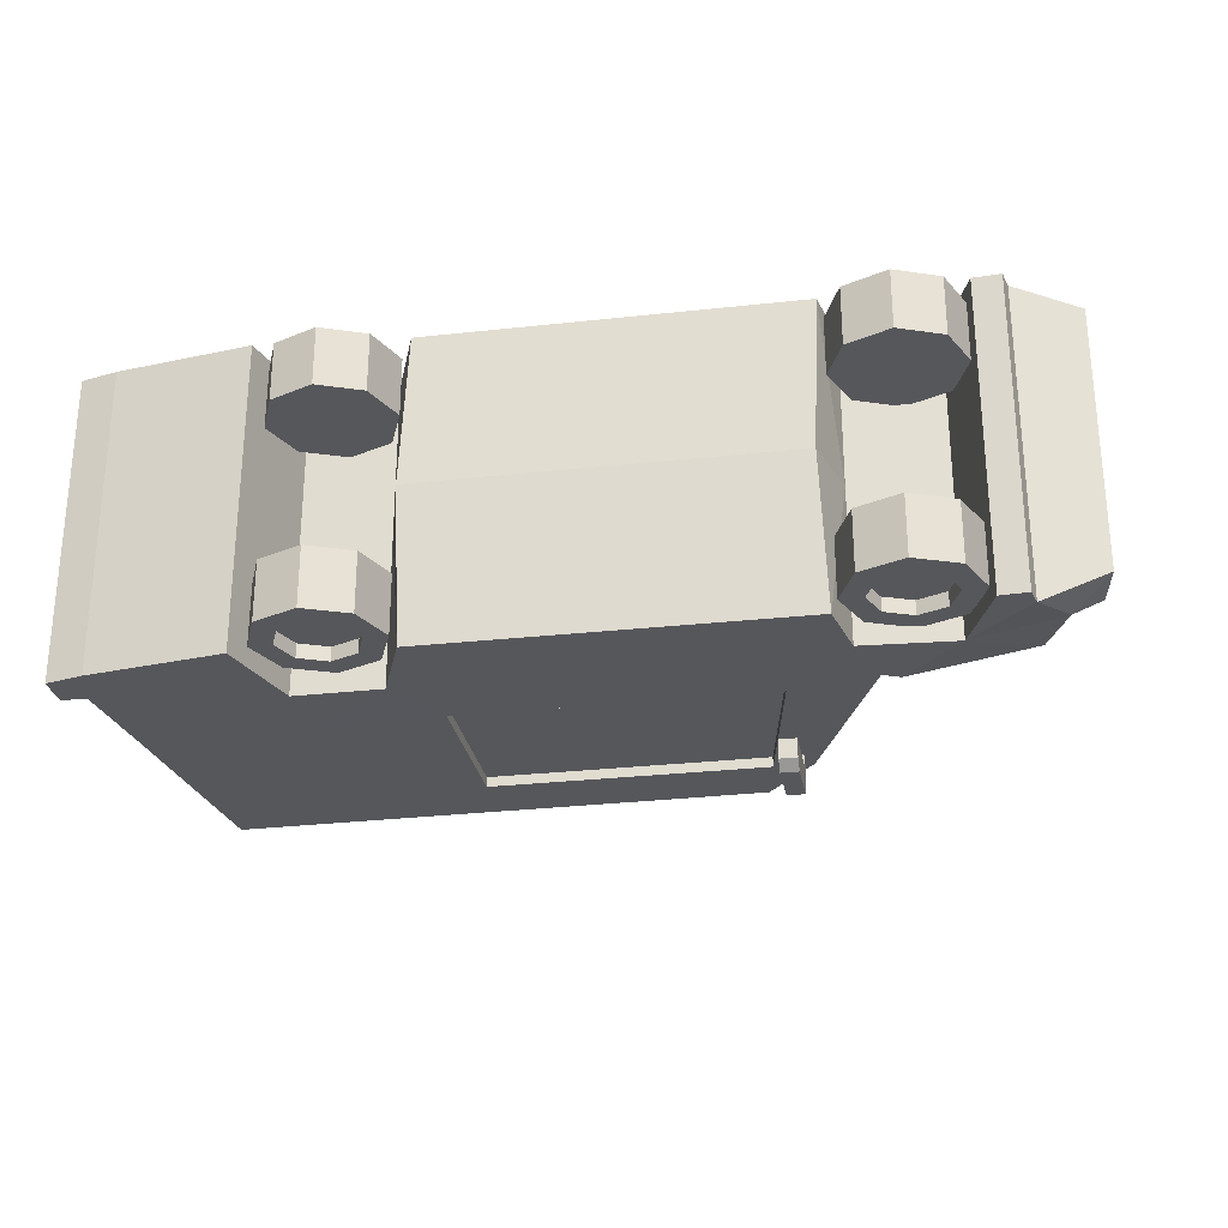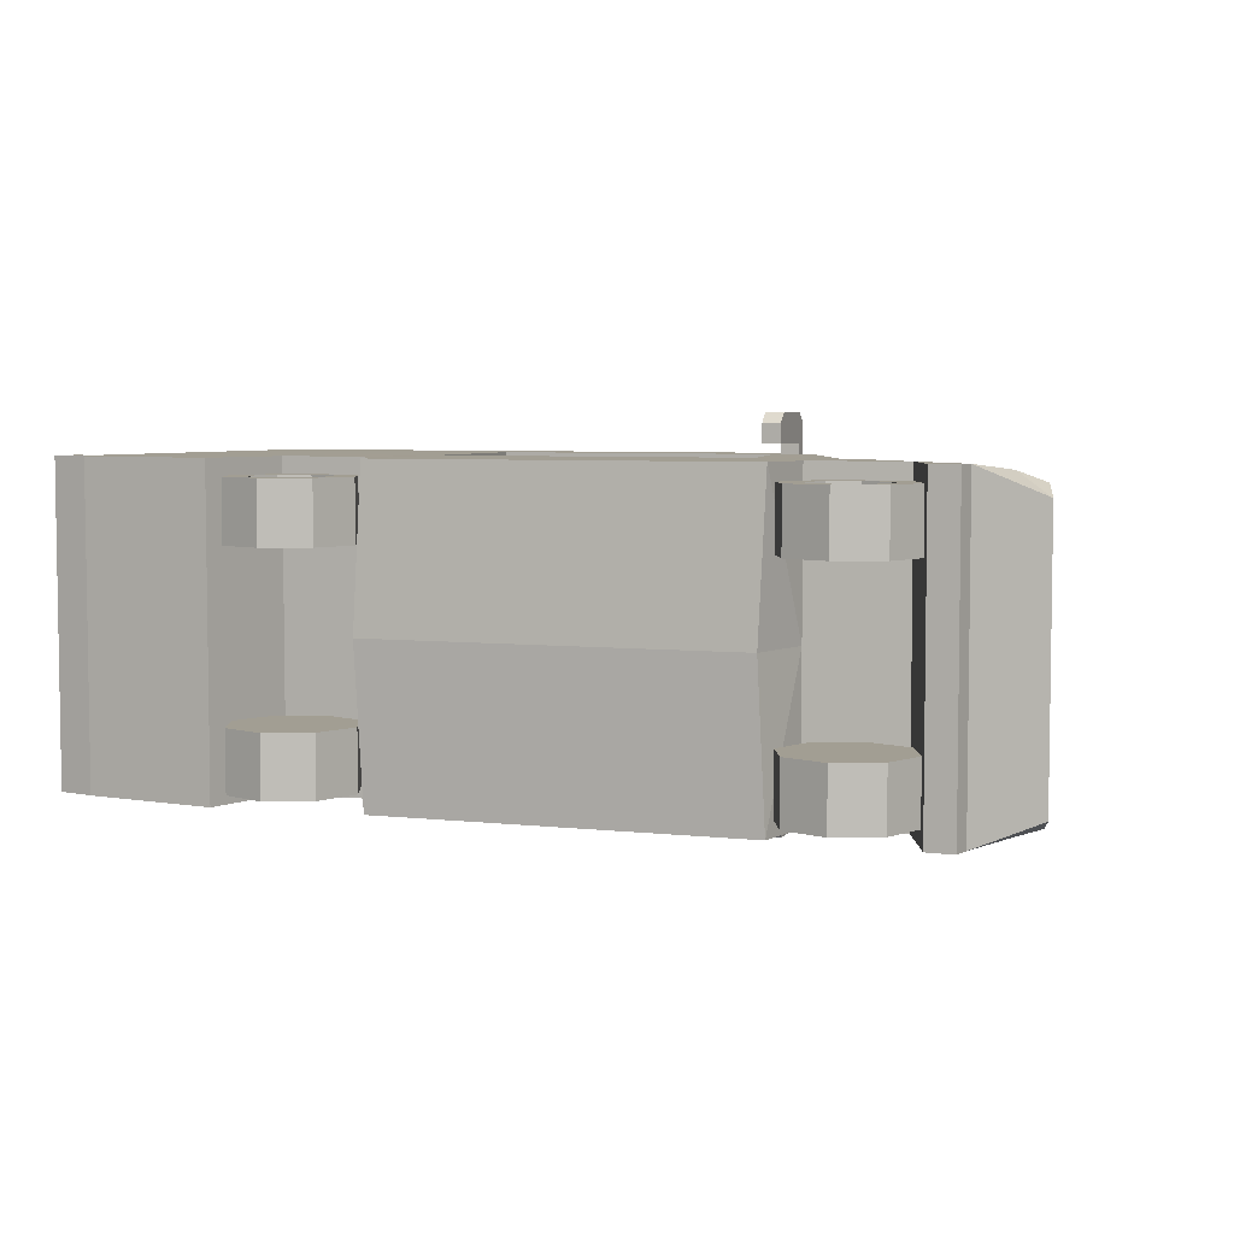
<metadata>
{"format":"obj","ext":"obj","renderer":"f3d","projection":"perspective","resolution":1024,"background":"white","views":[{"elev":-27.4,"azim":9.9,"up":"+Z"},{"elev":5.1,"azim":20.0,"up":"+Z"}]}
</metadata>
<code>
o MailTruck
v 1.252 2.537 1.482
v 1.252 2.062 1.266
v 1.252 2.537 1.266
v 1.386 2.537 1.482
v 1.386 2.062 1.266
v 1.386 2.537 1.266
v 1.252 2.608 1.42
v 1.252 2.608 1.266
v 1.386 2.608 1.266
v 1.386 2.608 1.42
v 1.252 2.537 1.155
v 1.386 2.537 1.155
v 1.252 2.608 1.155
v 1.386 2.608 1.155
v 1.252 2.062 1.41
v 1.252 2.14 1.482
v 1.386 2.14 1.482
v 1.386 2.062 1.41
v 1.252 2.14 1.266
v 1.386 2.14 1.266
v 1.252 2.537 -1.482
v 1.252 2.062 -1.266
v 1.252 2.537 -1.266
v 1.386 2.537 -1.482
v 1.386 2.062 -1.266
v 1.386 2.537 -1.266
v 1.252 2.608 -1.42
v 1.252 2.608 -1.266
v 1.386 2.608 -1.266
v 1.386 2.608 -1.42
v 1.252 2.537 -1.155
v 1.386 2.537 -1.155
v 1.252 2.608 -1.155
v 1.386 2.608 -1.155
v 1.252 2.062 -1.41
v 1.252 2.14 -1.482
v 1.386 2.14 -1.482
v 1.386 2.062 -1.41
v 1.252 2.14 -1.266
v 1.386 2.14 -1.266
v -0.9099 4.201 0.5203
v -0.7369 3.876 0.3678
v -0.6652 3.741 -0.000243
v -0.7369 3.876 -0.3683
v -0.9099 4.201 -0.5208
v -1.083 4.526 -0.3683
v -1.155 4.66 -0.000243
v -1.083 4.526 0.3678
v -0.2461 4.177 0.3331
v -0.4028 4.471 0.4711
v -0.1812 4.055 -0.000244
v -0.2461 4.177 -0.3335
v -0.4028 4.471 -0.4716
v -0.5596 4.765 -0.3335
v -0.6245 4.887 -0.000244
v -0.5596 4.765 0.3331
v 0.1991 4.792 -0.000244
v -1.616 4.218 -0.000243
v -1.568 4.128 -0.2461
v -1.453 3.912 -0.3479
v -1.337 3.695 -0.2461
v -1.289 3.605 -0.000243
v -1.453 3.912 0.3474
v -1.337 3.695 0.2456
v -1.568 4.128 0.2456
v -2.207 4.283 -0.09073
v -1.422 4.336 -0.09073
v -2.207 4.283 0.08892
v -1.422 4.336 0.08892
v -2.042 4.356 -0.09073
v -1.666 4.414 -0.09073
v -1.666 4.414 0.08892
v -2.042 4.356 0.08892
v -2.192 4.142 0.08892
v -1.52 4.238 0.08892
v -2.027 4.215 0.08892
v -1.651 4.273 0.08892
v -1.738 3.404 0.6232
v -1.18 3.883 0.3442
v -1.665 3.266 0.5334
v -1.107 3.746 0.2544
v -1.583 3.494 0.6117
v -1.295 3.718 0.5031
v -1.222 3.581 0.4132
v -1.509 3.357 0.5219
v -1.816 3.437 0.509
v -1.373 3.752 0.3888
v -1.307 3.839 0.3086
v -1.66 3.527 0.4975
v -1.665 3.266 -0.5425
v -1.107 3.746 -0.2635
v -1.738 3.404 -0.6323
v -1.18 3.883 -0.3533
v -1.509 3.357 -0.531
v -1.222 3.581 -0.4223
v -1.295 3.718 -0.5122
v -1.583 3.494 -0.6208
v -1.816 3.437 -0.5181
v -1.307 3.839 -0.3177
v -1.66 3.527 -0.5066
v -1.373 3.752 -0.398
v -0.9907 3.168 -0.9471
v -1.66 3.168 -0.6697
v -1.938 3.168 0
v -1.66 3.168 0.6697
v -0.9907 3.168 0.9471
v -0.3209 3.168 0.6697
v -0.04353 3.168 -1e-06
v -0.3209 3.168 -0.6697
v -1.571 3.293 -0.5799
v -0.9907 3.293 -0.8202
v -1.811 3.293 0
v -1.571 3.293 0.5799
v -0.9907 3.293 0.8202
v -0.4107 3.293 0.5799
v -0.1705 3.293 -0
v -0.4107 3.293 -0.5799
v -1.105 3.277 0.1151
v -1.105 3.712 0.1151
v -1.105 3.277 -0.1151
v -1.105 3.712 -0.1151
v -0.8749 3.277 0.1151
v -0.8749 3.712 0.1151
v -0.8749 3.277 -0.1151
v -0.8749 3.712 -0.1151
v 2.284 0.7759 1.061
v 2.497 0.6877 1.061
v 2.585 0.4748 1.061
v 2.497 0.262 1.061
v 2.284 0.1738 1.061
v 2.072 0.262 1.061
v 1.983 0.4748 1.061
v 2.072 0.6877 1.061
v 2.62 0.8103 1.061
v 2.284 0.9492 1.061
v 2.759 0.4748 1.061
v 2.62 0.1394 1.061
v 2.284 0.000441 1.061
v 1.949 0.1394 1.061
v 1.81 0.4748 1.061
v 1.949 0.8103 1.061
v 2.62 0.8103 0.6071
v 2.284 0.9492 0.6071
v 2.759 0.4748 0.6071
v 2.62 0.1394 0.6071
v 2.284 0.000441 0.6071
v 1.949 0.1394 0.6071
v 1.81 0.4748 0.6071
v 1.949 0.8103 0.6071
v 2.497 0.6877 0.9522
v 2.284 0.7759 0.9522
v 2.585 0.4748 0.9522
v 2.497 0.262 0.9522
v 2.284 0.1738 0.9522
v 2.072 0.262 0.9522
v 1.983 0.4748 0.9522
v 2.072 0.6877 0.9522
v 3.074 1.181 1.139
v 3.244 0.7835 1.139
v 3.519 0.5498 0.9793
v 3.459 0.7614 1.064
v 2.146 1.409 1.182
v 1.913 1.441 1.063
v 1.439 2.56 1.063
v 1.07 3.161 1.182
v -2.929 3.194 1.182
v -3.13 0.9245 1.042
v -3.42 0.7949 1.182
v -3.42 0.536 1.182
v -3.137 0.4645 1.182
v -2.103 0.3086 1.182
v -1.003 0.4102 1.183
v -1.893 0.999 1.182
v -1.232 0.9983 1.182
v 1.773 0.4238 1.183
v 2.793 0.3611 1.182
v 3.002 0.3474 1.182
v 3.034 0.4884 1.182
v 1.87 0.8975 1.182
v 2.575 0.943 1.182
v 0.4203 0.417 1.183
v -0.9298 3.178 1.182
v 0.2991 3.17 1.182
v 3.074 1.181 -0
v 3.244 0.7835 -0
v 3.519 0.5498 -1e-06
v 3.459 0.7614 -1e-06
v 2.146 1.409 -0
v 2.013 1.352 -0
v 1.445 2.711 -0
v 1.07 3.161 -0
v -2.929 3.194 0
v -3.23 0.8075 0
v -3.42 0.7949 0
v -3.42 0.536 0
v -3.137 0.4645 0
v -2.103 0.3086 -0
v -1.049 0.3666 -0
v -1.893 0.999 -0
v -1.232 0.9983 -0
v 1.727 0.3803 -0
v 2.793 0.3611 -0
v 3.002 0.3474 -0
v 3.034 0.4884 -0
v 1.87 0.8975 -0
v 2.575 0.943 -0
v 0.3745 0.3734 -0
v -0.9298 3.178 -0
v 0.2991 3.17 -0
v -1.93 3.186 1.182
v -1.93 3.186 -0
v 2.013 1.352 1.182
v 1.445 2.711 1.182
v 1.439 2.56 -0
v 1.913 1.441 -0
v -0.9329 1.486 1.183
v 1.619 1.486 1.182
v -3.057 1.465 1.042
v -1.921 2.714 1.182
v 1.375 1.486 1.183
v -1.898 1.486 1.182
v 0.3237 1.486 1.183
v -2.89 2.808 1.042
v -2.957 2.969 0
v -0.9306 2.713 1.182
v 1.149 2.711 1.182
v 0.3055 2.712 1.182
v -3.139 1.486 1.182
v -3.23 0.8075 1.182
v -2.956 2.969 1.182
v -3.13 0.9245 0
v -3.057 1.465 0
v -2.891 2.808 0
v 0.3237 1.486 1.106
v -0.9329 1.486 1.106
v 1.375 1.486 1.106
v -0.9306 2.713 1.106
v 1.149 2.711 1.106
v 0.3055 2.712 1.106
v -1.551 0.7759 1.061
v -1.338 0.6877 1.061
v -1.25 0.4748 1.061
v -1.338 0.262 1.061
v -1.551 0.1738 1.061
v -1.764 0.262 1.061
v -1.852 0.4748 1.061
v -1.764 0.6877 1.061
v -1.216 0.8103 1.061
v -1.551 0.9492 1.061
v -1.077 0.4748 1.061
v -1.216 0.1394 1.061
v -1.551 0.000442 1.061
v -1.886 0.1394 1.061
v -2.025 0.4748 1.061
v -1.886 0.8103 1.061
v -1.216 0.8103 0.6071
v -1.551 0.9492 0.6071
v -1.077 0.4748 0.6071
v -1.216 0.1394 0.6071
v -1.551 0.000442 0.6071
v -1.886 0.1394 0.6071
v -2.025 0.4748 0.6071
v -1.886 0.8103 0.6071
v -1.338 0.6877 0.9522
v -1.551 0.7759 0.9522
v -1.25 0.4748 0.9522
v -1.338 0.262 0.9522
v -1.551 0.1738 0.9522
v -1.764 0.262 0.9522
v -1.852 0.4748 0.9522
v -1.764 0.6877 0.9522
v 2.284 0.7759 -1.061
v 2.497 0.6877 -1.061
v 2.585 0.4748 -1.061
v 2.497 0.262 -1.061
v 2.284 0.1738 -1.061
v 2.072 0.262 -1.061
v 1.983 0.4748 -1.061
v 2.072 0.6877 -1.061
v 2.62 0.8103 -1.061
v 2.284 0.9492 -1.061
v 2.759 0.4748 -1.061
v 2.62 0.1394 -1.061
v 2.284 0.000441 -1.061
v 1.949 0.1394 -1.061
v 1.81 0.4748 -1.061
v 1.949 0.8103 -1.061
v 2.62 0.8103 -0.6071
v 2.284 0.9492 -0.6071
v 2.759 0.4748 -0.6071
v 2.62 0.1394 -0.6071
v 2.284 0.000442 -0.6071
v 1.949 0.1394 -0.6071
v 1.81 0.4748 -0.6071
v 1.949 0.8103 -0.6071
v 2.497 0.6877 -0.9522
v 2.284 0.7759 -0.9522
v 2.585 0.4748 -0.9522
v 2.497 0.262 -0.9522
v 2.284 0.1738 -0.9522
v 2.072 0.262 -0.9522
v 1.983 0.4748 -0.9522
v 2.072 0.6877 -0.9522
v 3.074 1.181 -1.139
v 3.244 0.7835 -1.139
v 3.519 0.5498 -0.9793
v 3.459 0.7614 -1.064
v 2.146 1.409 -1.182
v 1.913 1.441 -1.063
v 1.439 2.56 -1.063
v 1.07 3.161 -1.182
v -2.929 3.194 -1.182
v -3.13 0.9245 -1.042
v -3.42 0.7949 -1.182
v -3.42 0.536 -1.182
v -3.137 0.4645 -1.182
v -2.103 0.3086 -1.182
v -1.003 0.4102 -1.183
v -1.893 0.999 -1.182
v -1.232 0.9983 -1.182
v 1.773 0.4238 -1.183
v 2.793 0.3611 -1.182
v 3.002 0.3474 -1.182
v 3.034 0.4884 -1.182
v 1.87 0.8975 -1.182
v 2.575 0.943 -1.182
v 0.4203 0.417 -1.183
v -0.9298 3.178 -1.182
v 0.2991 3.17 -1.182
v -1.93 3.186 -1.182
v 2.013 1.352 -1.182
v 1.445 2.711 -1.182
v -0.9329 1.486 -1.183
v 1.619 1.486 -1.182
v -3.057 1.465 -1.042
v -1.921 2.714 -1.182
v 1.375 1.486 -1.183
v -1.898 1.486 -1.182
v 0.3237 1.486 -1.183
v -2.89 2.808 -1.042
v -0.9306 2.713 -1.182
v 1.149 2.711 -1.182
v 0.3055 2.712 -1.182
v -3.139 1.486 -1.182
v -3.23 0.8075 -1.182
v -2.956 2.969 -1.182
v 0.3237 1.486 -1.106
v -0.9329 1.486 -1.106
v 1.375 1.486 -1.106
v -0.9306 2.713 -1.106
v 1.149 2.711 -1.106
v 0.3055 2.712 -1.106
v -1.551 0.7759 -1.061
v -1.338 0.6877 -1.061
v -1.25 0.4748 -1.061
v -1.338 0.262 -1.061
v -1.551 0.1738 -1.061
v -1.764 0.262 -1.061
v -1.852 0.4748 -1.061
v -1.764 0.6877 -1.061
v -1.216 0.8103 -1.061
v -1.551 0.9492 -1.061
v -1.077 0.4748 -1.061
v -1.216 0.1394 -1.061
v -1.551 0.000442 -1.061
v -1.886 0.1394 -1.061
v -2.025 0.4748 -1.061
v -1.886 0.8103 -1.061
v -1.216 0.8103 -0.6071
v -1.551 0.9492 -0.6071
v -1.077 0.4748 -0.6071
v -1.216 0.1394 -0.6071
v -1.551 0.000442 -0.6071
v -1.886 0.1394 -0.6071
v -2.025 0.4748 -0.6071
v -1.886 0.8103 -0.6071
v -1.338 0.6877 -0.9522
v -1.551 0.7759 -0.9522
v -1.25 0.4748 -0.9522
v -1.338 0.262 -0.9522
v -1.551 0.1738 -0.9522
v -1.764 0.262 -0.9522
v -1.852 0.4748 -0.9522
v -1.764 0.6877 -0.9522
v -1.453 3.912 -0.000243
v -1.551 0.4748 0.9522
v 2.284 0.4748 0.9522
v 2.284 0.4748 -0.9522
v -1.551 0.4748 -0.9522
v -1.551 0.4748 0.6071
v 2.284 0.4748 0.6071
v 2.284 0.4748 -0.6071
v -1.551 0.4748 -0.6071
v -0.9907 3.293 -0
f 4 16 17
f 3 20 19
f 4 7 1
f 8 10 9
f 8 11 3
f 6 10 4
f 3 7 8
f 3 12 6
f 6 14 9
f 9 13 8
f 18 16 15
f 5 15 2
f 19 5 2
f 20 18 5
f 17 6 4
f 15 19 2
f 3 16 1
f 36 24 37
f 40 23 39
f 27 24 21
f 30 28 29
f 31 28 23
f 30 26 24
f 23 27 21
f 32 23 26
f 34 26 29
f 33 29 28
f 36 38 35
f 35 25 22
f 25 39 22
f 40 38 37
f 26 37 24
f 39 35 22
f 36 23 21
f 42 63 64
f 52 53 57
f 42 50 41
f 41 56 48
f 47 54 46
f 45 52 44
f 43 49 42
f 48 55 47
f 46 53 45
f 44 51 43
f 47 65 48
f 49 51 57
f 55 56 57
f 53 54 57
f 51 52 57
f 50 49 57
f 56 50 57
f 54 55 57
f 42 62 43
f 45 61 60
f 47 59 58
f 48 63 41
f 62 64 385
f 46 60 59
f 43 61 44
f 71 69 67
f 66 73 70
f 70 77 76
f 66 76 74
f 73 77 72
f 80 89 85
f 83 85 84
f 68 76 73
f 68 66 74
f 72 75 69
f 83 81 79
f 80 82 78
f 82 87 89
f 96 94 97
f 84 88 81
f 95 99 101
f 85 87 84
f 80 78 86
f 78 89 86
f 83 88 87
f 96 91 95
f 92 94 90
f 94 101 100
f 90 100 98
f 97 101 96
f 92 100 97
f 92 90 98
f 96 99 93
f 71 73 72
f 71 75 77
f 111 103 110
f 110 104 112
f 112 105 113
f 114 105 106
f 114 107 115
f 115 108 116
f 117 108 109
f 117 102 111
f 119 120 118
f 120 125 124
f 125 122 124
f 122 119 118
f 126 150 127
f 136 142 134
f 132 141 140
f 131 138 130
f 129 136 128
f 127 135 126
f 133 135 141
f 131 140 139
f 130 137 129
f 127 136 134
f 288 289 392
f 140 149 148
f 139 146 138
f 136 145 144
f 135 142 143
f 141 143 149
f 140 147 139
f 138 145 137
f 296 298 388
f 133 151 126
f 131 156 132
f 130 153 154
f 127 152 128
f 132 157 133
f 131 154 155
f 128 153 129
f 203 178 177
f 211 166 210
f 160 204 186
f 229 169 170
f 175 205 179
f 229 171 173
f 205 180 179
f 193 168 229
f 172 207 181
f 168 195 169
f 195 170 169
f 209 182 183
f 170 197 171
f 158 188 162
f 191 183 165
f 200 172 174
f 159 184 158
f 197 173 171
f 161 185 159
f 199 174 173
f 160 187 161
f 181 201 175
f 188 212 162
f 180 202 176
f 215 164 163
f 176 203 177
f 190 165 213
f 192 230 166
f 208 210 182
f 230 210 166
f 174 221 173
f 218 233 232
f 172 222 216
f 181 220 222
f 213 220 217
f 239 235 234
f 212 180 162
f 162 180 158
f 159 160 161
f 176 178 180
f 159 180 178
f 164 212 163
f 167 232 231
f 163 189 215
f 190 164 214
f 225 221 216
f 220 179 217
f 174 172 216
f 238 234 236
f 239 226 227
f 228 173 221
f 226 236 220
f 165 227 226
f 226 213 165
f 182 219 225
f 183 225 227
f 228 219 230
f 167 228 218
f 193 167 231
f 228 223 218
f 223 224 233
f 217 212 213
f 235 225 216
f 236 222 220
f 225 239 227
f 234 216 222
f 241 265 264
f 250 256 248
f 247 254 246
f 245 252 244
f 242 251 250
f 241 249 240
f 247 249 255
f 246 253 245
f 243 252 251
f 241 250 248
f 142 144 391
f 254 263 262
f 253 260 252
f 250 259 258
f 248 257 249
f 249 263 255
f 254 261 253
f 252 259 251
f 247 265 240
f 245 270 246
f 243 268 244
f 241 266 242
f 246 271 247
f 244 269 245
f 242 267 243
f 273 297 272
f 288 282 280
f 278 287 279
f 284 277 276
f 274 283 275
f 281 273 272
f 279 281 272
f 277 286 278
f 275 284 276
f 273 282 274
f 369 370 393
f 286 295 287
f 284 293 285
f 290 283 282
f 281 288 280
f 287 289 281
f 285 294 286
f 283 292 284
f 377 379 389
f 297 279 272
f 278 301 277
f 300 275 276
f 298 273 274
f 303 278 279
f 277 300 276
f 299 274 275
f 324 203 323
f 312 211 330
f 306 204 324
f 345 315 314
f 321 205 201
f 317 345 319
f 325 206 205
f 345 194 193
f 318 207 198
f 315 194 314
f 316 195 315
f 329 208 209
f 317 196 316
f 304 188 184
f 329 191 311
f 318 200 320
f 304 185 305
f 319 197 317
f 307 185 187
f 320 199 319
f 306 187 186
f 327 201 207
f 308 189 188
f 322 206 326
f 309 214 215
f 323 202 322
f 311 190 332
f 346 192 312
f 330 208 328
f 330 346 312
f 338 320 319
f 233 335 232
f 318 339 327
f 327 337 321
f 332 337 342
f 348 352 347
f 326 331 308
f 308 304 326
f 305 306 324
f 324 322 326
f 305 326 304
f 310 331 332
f 231 335 313
f 309 189 331
f 310 190 214
f 338 341 333
f 337 325 321
f 320 333 318
f 347 351 349
f 343 351 352
f 344 319 345
f 342 349 351
f 343 311 342
f 342 311 332
f 336 328 341
f 341 329 343
f 336 344 346
f 313 344 345
f 313 193 231
f 340 344 335
f 340 224 346
f 331 334 332
f 341 348 333
f 339 349 337
f 343 350 341
f 333 347 339
f 377 353 354
f 369 363 361
f 367 360 359
f 365 358 357
f 355 364 356
f 353 361 354
f 360 362 353
f 366 359 358
f 356 365 357
f 361 355 354
f 110 112 394
f 367 376 368
f 373 366 365
f 363 372 364
f 370 361 362
f 376 362 368
f 366 375 367
f 364 373 365
f 256 258 390
f 378 360 353
f 383 358 359
f 357 380 356
f 379 354 355
f 384 359 360
f 382 357 358
f 380 355 356
f 60 61 385
f 58 59 385
f 63 65 385
f 64 63 385
f 61 62 385
f 59 60 385
f 65 58 385
f 264 265 386
f 265 271 386
f 271 270 386
f 270 269 386
f 269 268 386
f 268 267 386
f 267 266 386
f 266 264 386
f 150 151 387
f 151 157 387
f 157 156 387
f 156 155 387
f 155 154 387
f 154 153 387
f 153 152 387
f 152 150 387
f 298 299 388
f 299 300 388
f 300 301 388
f 301 302 388
f 302 303 388
f 303 297 388
f 297 296 388
f 379 380 389
f 380 381 389
f 381 382 389
f 382 383 389
f 383 384 389
f 384 378 389
f 378 377 389
f 258 259 390
f 259 260 390
f 260 261 390
f 261 262 390
f 262 263 390
f 263 257 390
f 257 256 390
f 144 145 391
f 145 146 391
f 146 147 391
f 147 148 391
f 148 149 391
f 149 143 391
f 143 142 391
f 289 295 392
f 295 294 392
f 294 293 392
f 293 292 392
f 292 291 392
f 291 290 392
f 290 288 392
f 370 376 393
f 376 375 393
f 375 374 393
f 374 373 393
f 373 372 393
f 372 371 393
f 371 369 393
f 112 113 394
f 113 114 394
f 114 115 394
f 115 116 394
f 116 117 394
f 117 111 394
f 111 110 394
f 4 1 16
f 3 6 20
f 4 10 7
f 8 7 10
f 8 13 11
f 6 9 10
f 3 1 7
f 3 11 12
f 6 12 14
f 9 14 13
f 18 17 16
f 5 18 15
f 19 20 5
f 20 17 18
f 17 20 6
f 15 16 19
f 3 19 16
f 36 21 24
f 40 26 23
f 27 30 24
f 30 27 28
f 31 33 28
f 30 29 26
f 23 28 27
f 32 31 23
f 34 32 26
f 33 34 29
f 36 37 38
f 35 38 25
f 25 40 39
f 40 25 38
f 26 40 37
f 39 36 35
f 36 39 23
f 42 41 63
f 42 49 50
f 41 50 56
f 47 55 54
f 45 53 52
f 43 51 49
f 48 56 55
f 46 54 53
f 44 52 51
f 47 58 65
f 42 64 62
f 45 44 61
f 47 46 59
f 48 65 63
f 46 45 60
f 43 62 61
f 71 72 69
f 66 68 73
f 70 71 77
f 66 70 76
f 73 76 77
f 80 86 89
f 83 82 85
f 68 74 76
f 72 77 75
f 83 84 81
f 80 85 82
f 82 83 87
f 96 95 94
f 84 87 88
f 95 91 99
f 85 89 87
f 78 82 89
f 83 79 88
f 96 93 91
f 92 97 94
f 94 95 101
f 90 94 100
f 97 100 101
f 92 98 100
f 96 101 99
f 71 70 73
f 71 67 75
f 111 102 103
f 110 103 104
f 112 104 105
f 114 113 105
f 114 106 107
f 115 107 108
f 117 116 108
f 117 109 102
f 119 121 120
f 120 121 125
f 125 123 122
f 122 123 119
f 126 151 150
f 136 144 142
f 132 133 141
f 131 139 138
f 129 137 136
f 127 134 135
f 133 126 135
f 131 132 140
f 130 138 137
f 127 128 136
f 140 141 149
f 139 147 146
f 136 137 145
f 135 134 142
f 141 135 143
f 140 148 147
f 138 146 145
f 133 157 151
f 131 155 156
f 130 129 153
f 127 150 152
f 132 156 157
f 131 130 154
f 128 152 153
f 203 204 178
f 211 192 166
f 160 178 204
f 229 168 169
f 175 201 205
f 229 170 171
f 205 206 180
f 193 194 168
f 172 198 207
f 168 194 195
f 195 196 170
f 209 208 182
f 170 196 197
f 158 184 188
f 191 209 183
f 200 198 172
f 159 185 184
f 197 199 173
f 161 187 185
f 199 200 174
f 160 186 187
f 181 207 201
f 188 189 212
f 180 206 202
f 215 214 164
f 176 202 203
f 190 191 165
f 192 224 230
f 208 211 210
f 230 219 210
f 174 216 221
f 218 223 233
f 172 181 222
f 181 175 220
f 213 226 220
f 239 237 235
f 212 179 180
f 159 178 160
f 176 177 178
f 159 158 180
f 164 213 212
f 167 218 232
f 163 212 189
f 190 213 164
f 225 219 221
f 220 175 179
f 238 239 234
f 239 238 226
f 228 229 173
f 226 238 236
f 165 183 227
f 182 210 219
f 183 182 225
f 228 221 219
f 167 229 228
f 193 229 167
f 228 230 223
f 223 230 224
f 217 179 212
f 235 237 225
f 236 234 222
f 225 237 239
f 234 235 216
f 241 240 265
f 250 258 256
f 247 255 254
f 245 253 252
f 242 243 251
f 241 248 249
f 247 240 249
f 246 254 253
f 243 244 252
f 241 242 250
f 254 255 263
f 253 261 260
f 250 251 259
f 248 256 257
f 249 257 263
f 254 262 261
f 252 260 259
f 247 271 265
f 245 269 270
f 243 267 268
f 241 264 266
f 246 270 271
f 244 268 269
f 242 266 267
f 273 296 297
f 288 290 282
f 278 286 287
f 284 285 277
f 274 282 283
f 281 280 273
f 279 287 281
f 277 285 286
f 275 283 284
f 273 280 282
f 286 294 295
f 284 292 293
f 290 291 283
f 281 289 288
f 287 295 289
f 285 293 294
f 283 291 292
f 297 303 279
f 278 302 301
f 300 299 275
f 298 296 273
f 303 302 278
f 277 301 300
f 299 298 274
f 324 204 203
f 312 192 211
f 306 186 204
f 345 316 315
f 321 325 205
f 317 316 345
f 325 326 206
f 345 314 194
f 318 327 207
f 315 195 194
f 316 196 195
f 329 328 208
f 317 197 196
f 304 308 188
f 329 209 191
f 318 198 200
f 304 184 185
f 319 199 197
f 307 305 185
f 320 200 199
f 306 307 187
f 327 321 201
f 308 331 189
f 322 202 206
f 309 310 214
f 323 203 202
f 311 191 190
f 346 224 192
f 330 211 208
f 330 336 346
f 338 333 320
f 233 340 335
f 318 333 339
f 327 339 337
f 332 334 337
f 348 350 352
f 326 325 331
f 305 307 306
f 324 323 322
f 305 324 326
f 310 309 331
f 231 232 335
f 309 215 189
f 310 332 190
f 338 336 341
f 337 334 325
f 347 352 351
f 343 342 351
f 344 338 319
f 342 337 349
f 343 329 311
f 336 330 328
f 341 328 329
f 336 338 344
f 313 335 344
f 313 345 193
f 340 346 344
f 340 233 224
f 331 325 334
f 341 350 348
f 339 347 349
f 343 352 350
f 333 348 347
f 377 378 353
f 369 371 363
f 367 368 360
f 365 366 358
f 355 363 364
f 353 362 361
f 360 368 362
f 366 367 359
f 356 364 365
f 361 363 355
f 367 375 376
f 373 374 366
f 363 371 372
f 370 369 361
f 376 370 362
f 366 374 375
f 364 372 373
f 378 384 360
f 383 382 358
f 357 381 380
f 379 377 354
f 384 383 359
f 382 381 357
f 380 379 355

</code>
